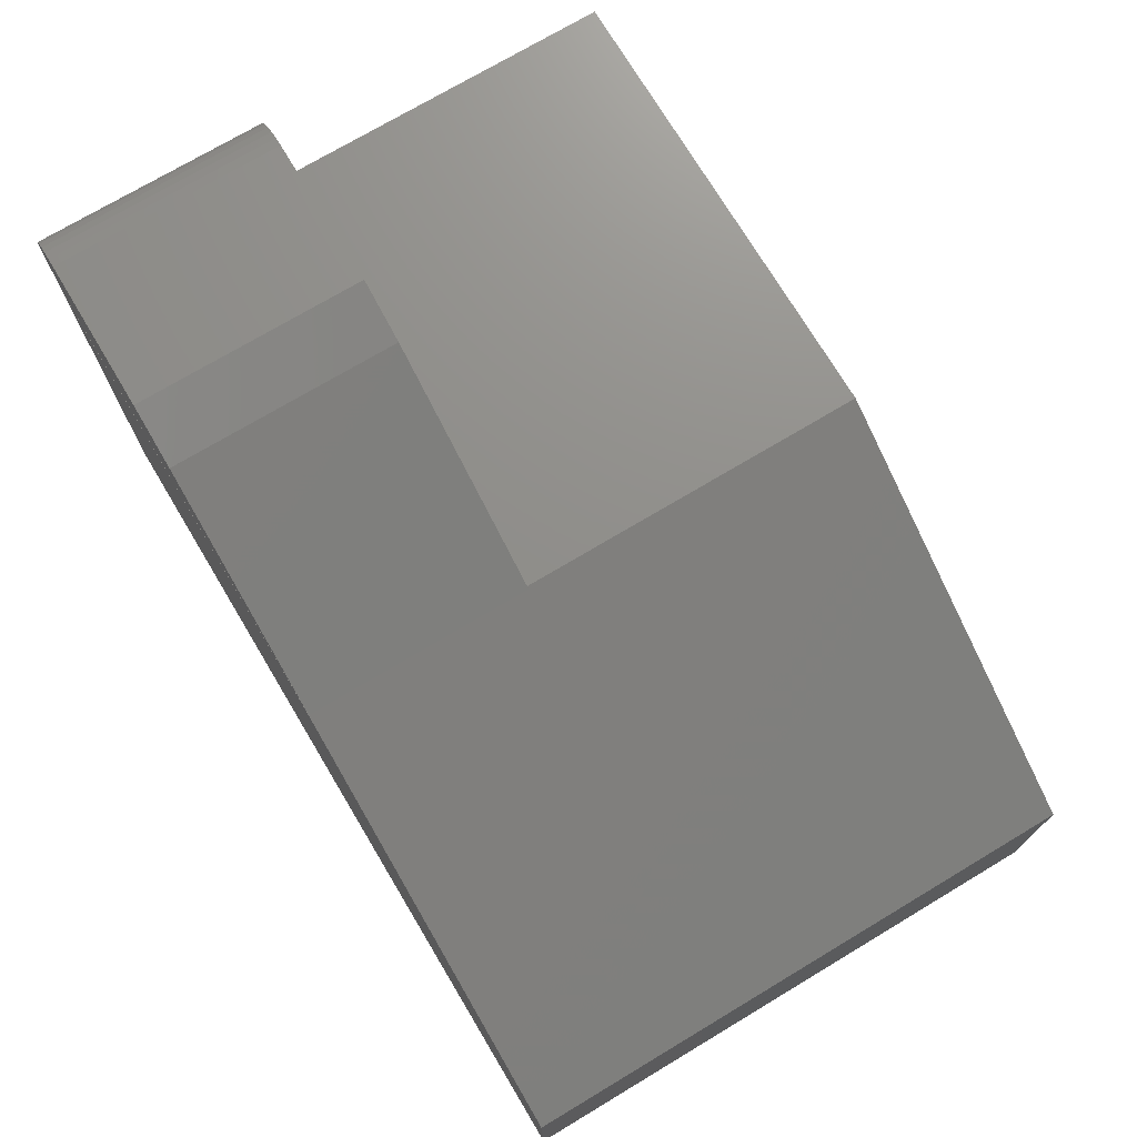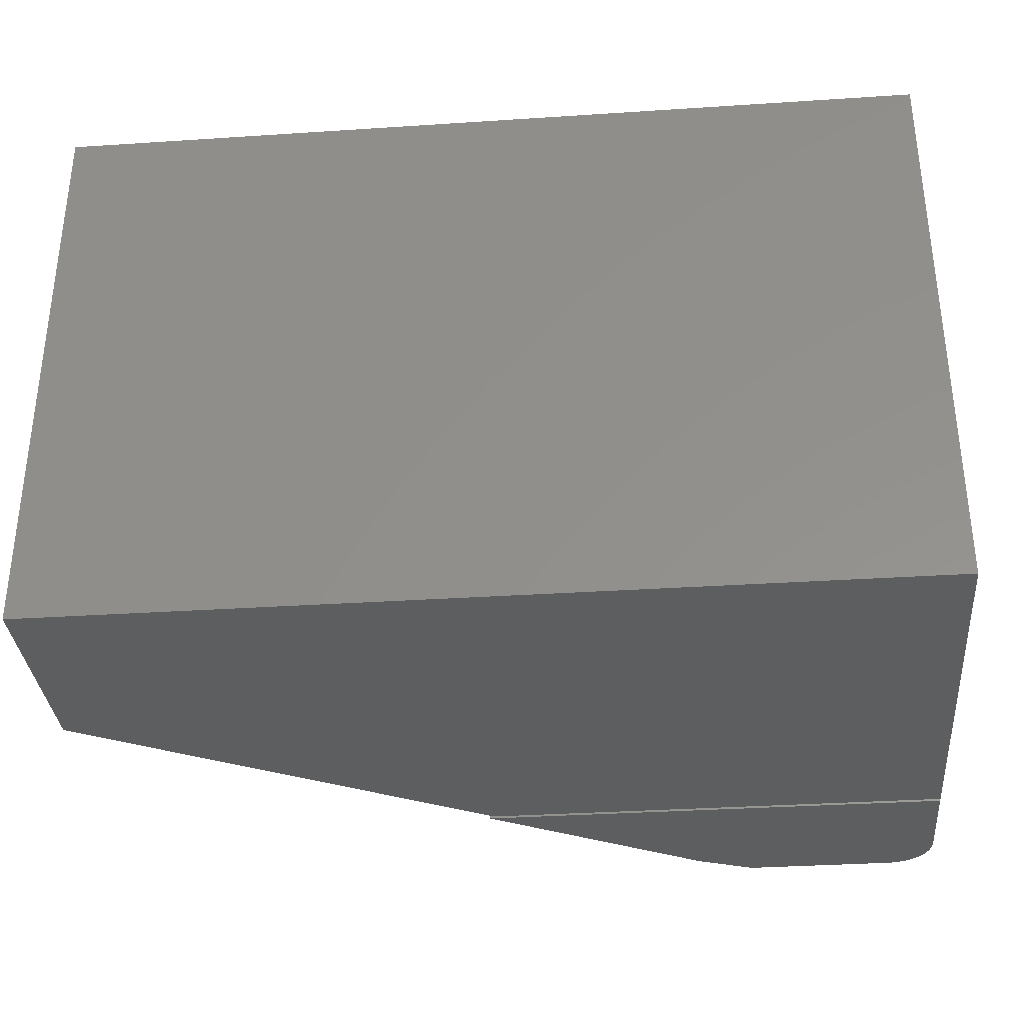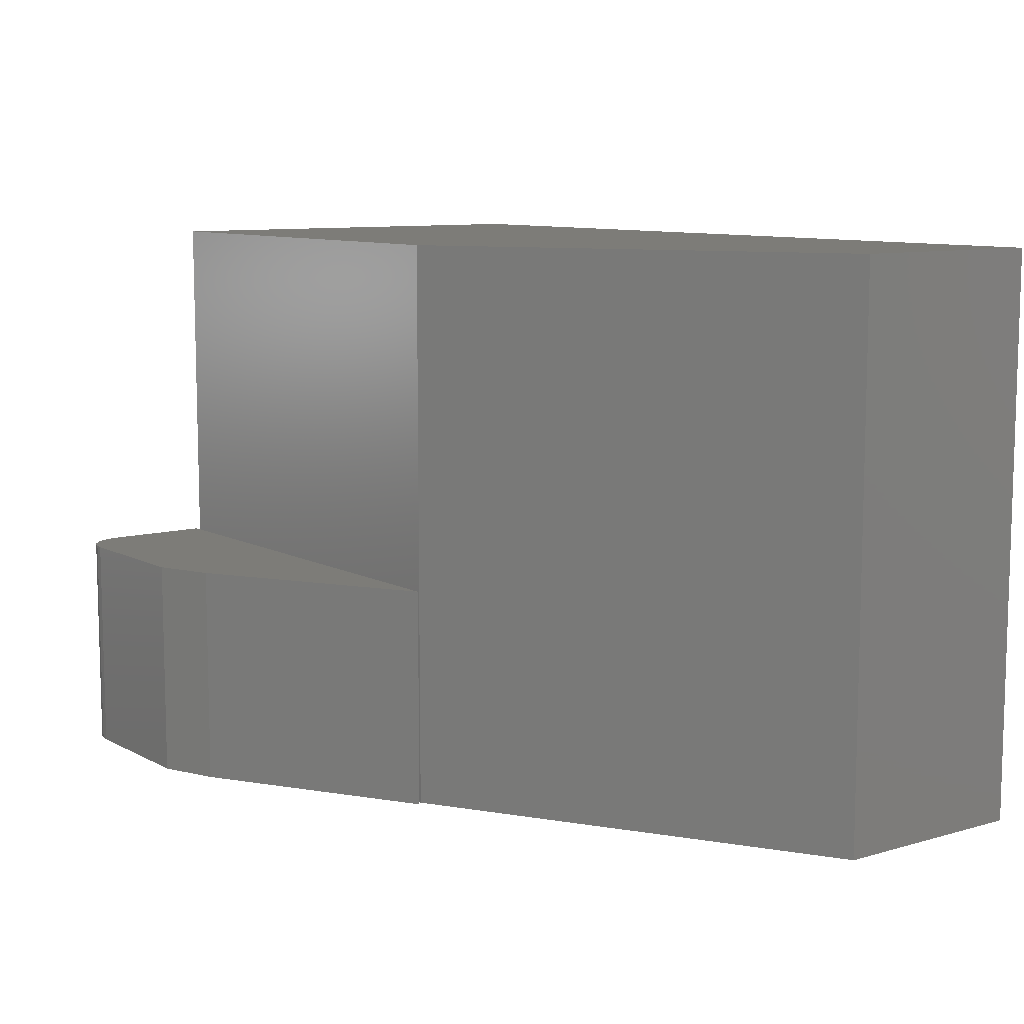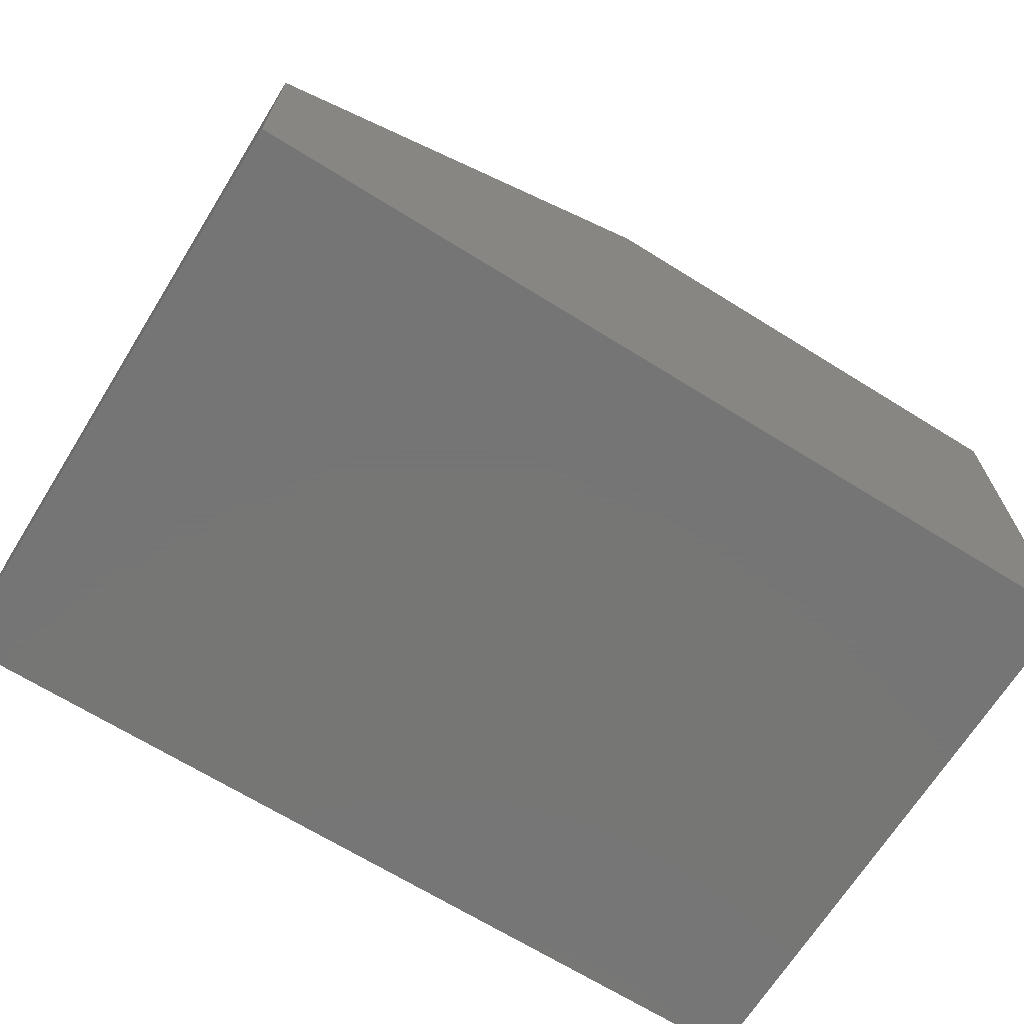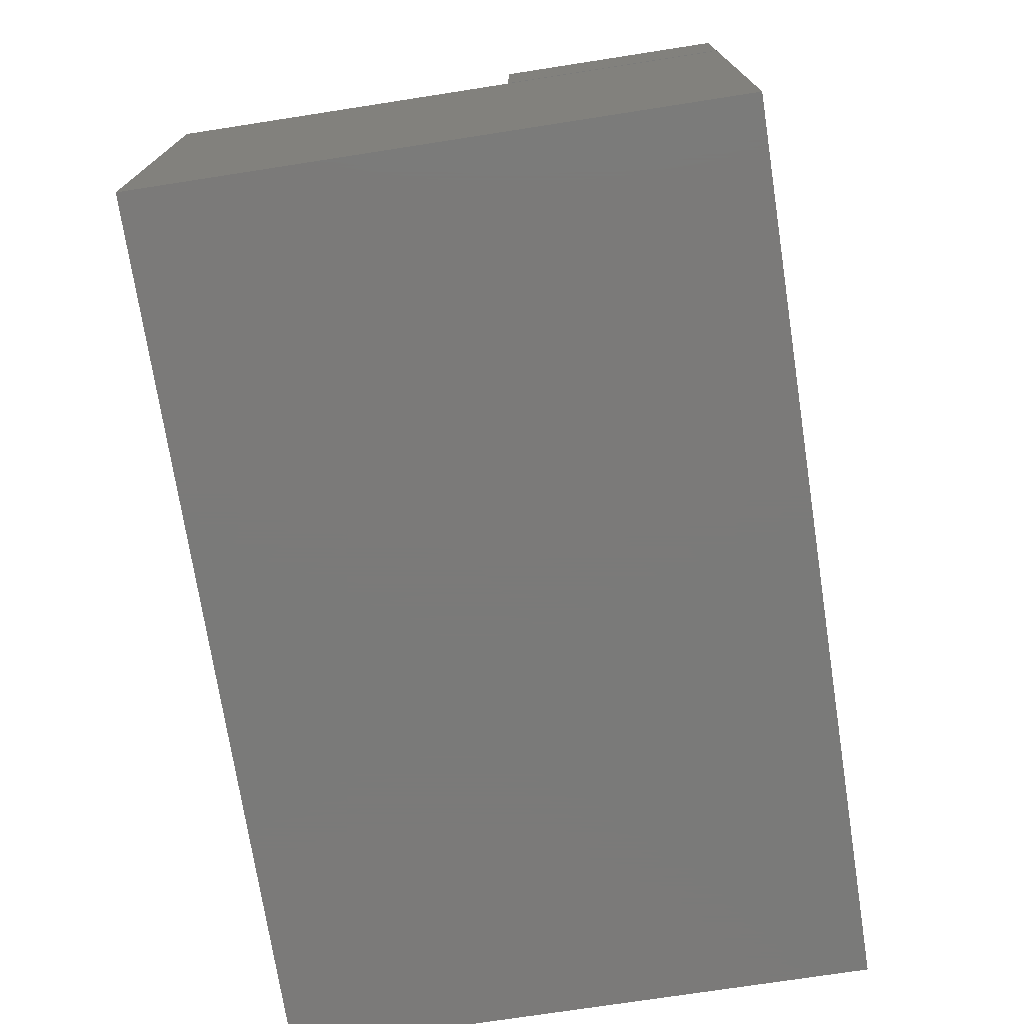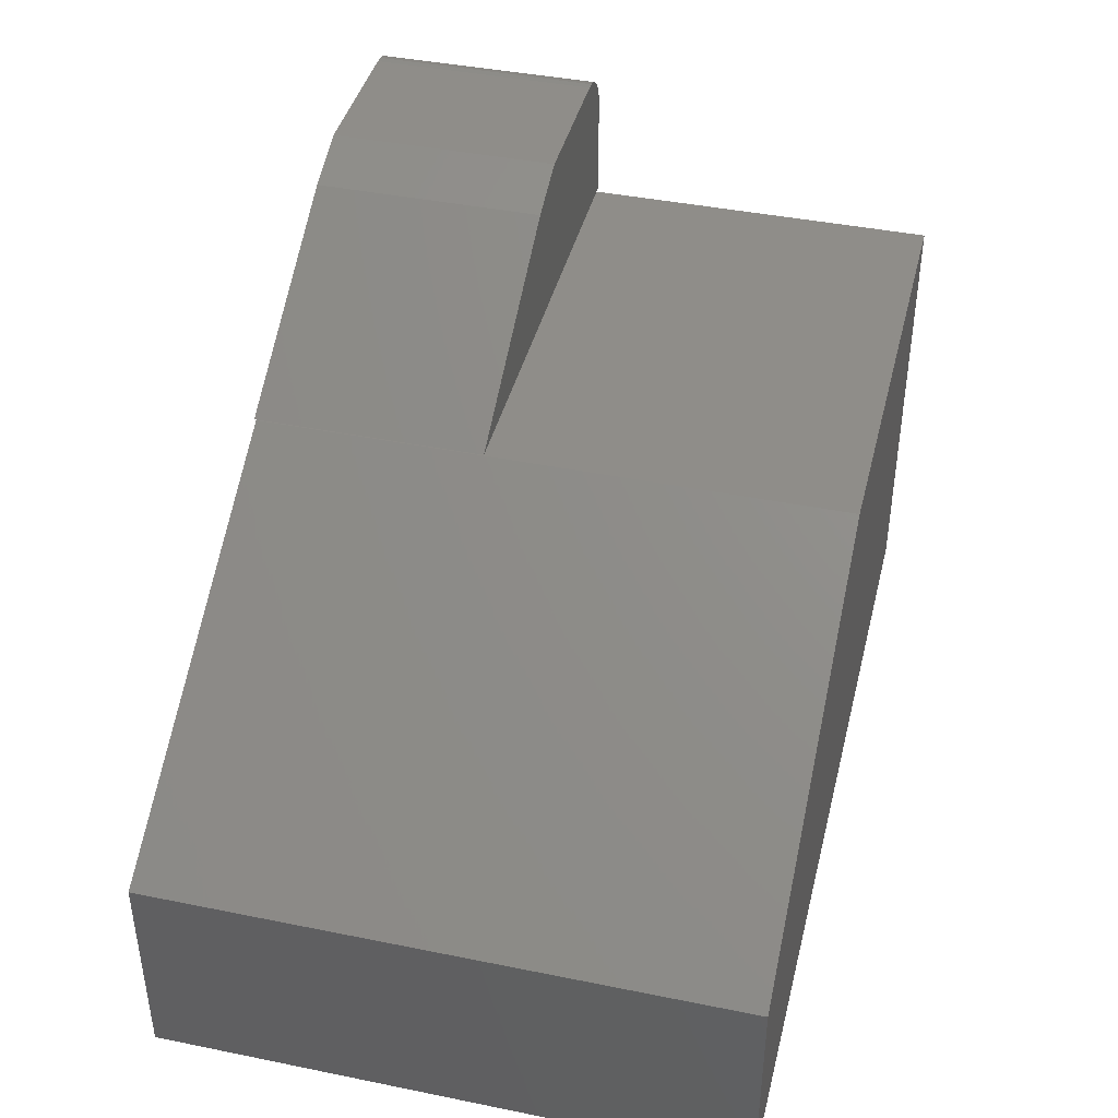
<metadata>
{"format":"stl","ext":"stl","renderer":"f3d","projection":"perspective","resolution":1024,"background":"white","views":[{"elev":73.3,"azim":59.1,"up":"+Z"},{"elev":-34.0,"azim":-174.9,"up":"+Y"},{"elev":9.5,"azim":53.3,"up":"+Y"},{"elev":-68.1,"azim":148.1,"up":"+Z"},{"elev":-73.4,"azim":-81.2,"up":"+Z"},{"elev":41.5,"azim":103.8,"up":"+Z"}]}
</metadata>
<code>
# stl→obj: 36 verts, 64 faces
v 0.1683 -0.3047 0.5111
v 0.02411 -0.3047 0.5081
v 0.03906 -0.3047 0.5111
v 0.03144 -0.3047 0.5104
v 0 -0.3047 0.3828
v 5.464e-18 -0.3047 0.472
v 0.4062 -0.3047 0.3828
v 0.2177 -0.3047 0.4916
v 0.0007506 -0.3047 0.4797
v 0.002973 -0.3047 0.487
v 0.006583 -0.3047 0.4937
v 0.01144 -0.3047 0.4997
v 0.01736 -0.3047 0.5045
v 0 -0.5 0.3828
v 0.4062 -0.5 0.3828
v 0.2177 -0.5 0.4916
v 0.1683 -0.5 0.5111
v 5.464e-18 -0.5 0.472
v 0.03906 -0.5 0.5111
v 0.0007506 -0.5 0.4797
v 0.002973 -0.5 0.487
v 0.006583 -0.5 0.4937
v 0.01144 -0.5 0.4997
v 0.01736 -0.5 0.5045
v 0.02411 -0.5 0.5081
v 0.03144 -0.5 0.5104
v 0 -0.5 0
v 0.75 -0.5 -4.592e-17
v 5.096e-17 -0.5 0.3789
v 0.75 -0.5 0.1816
v 0.4026 -0.5 0.3789
v 0.4026 0 0.3789
v 0.75 0 0.1816
v 5.096e-17 0 0.3789
v 0.75 0 -4.592e-17
v 0 0 0
f 1 2 3
f 2 4 3
f 5 6 7
f 8 7 6
f 8 6 9
f 8 9 10
f 8 10 11
f 8 11 12
f 8 12 13
f 8 13 2
f 8 2 1
f 5 7 14
f 14 7 15
f 7 8 15
f 15 8 16
f 16 8 17
f 17 8 1
f 6 5 18
f 18 5 14
f 1 3 17
f 17 3 19
f 6 18 9
f 9 18 20
f 9 20 10
f 10 20 21
f 10 21 11
f 11 21 22
f 11 22 12
f 12 22 23
f 12 23 13
f 13 23 24
f 13 24 2
f 2 24 25
f 2 25 4
f 4 25 26
f 4 26 3
f 3 26 19
f 17 19 25
f 19 26 25
f 18 14 15
f 16 17 25
f 16 25 24
f 16 24 23
f 16 23 22
f 16 22 21
f 16 21 20
f 16 20 18
f 16 18 15
f 27 28 29
f 29 28 30
f 29 30 31
f 32 33 34
f 34 33 35
f 34 35 36
f 34 36 29
f 29 36 27
f 32 34 31
f 31 34 29
f 33 32 30
f 30 32 31
f 35 33 28
f 28 33 30
f 27 36 28
f 28 36 35

</code>
